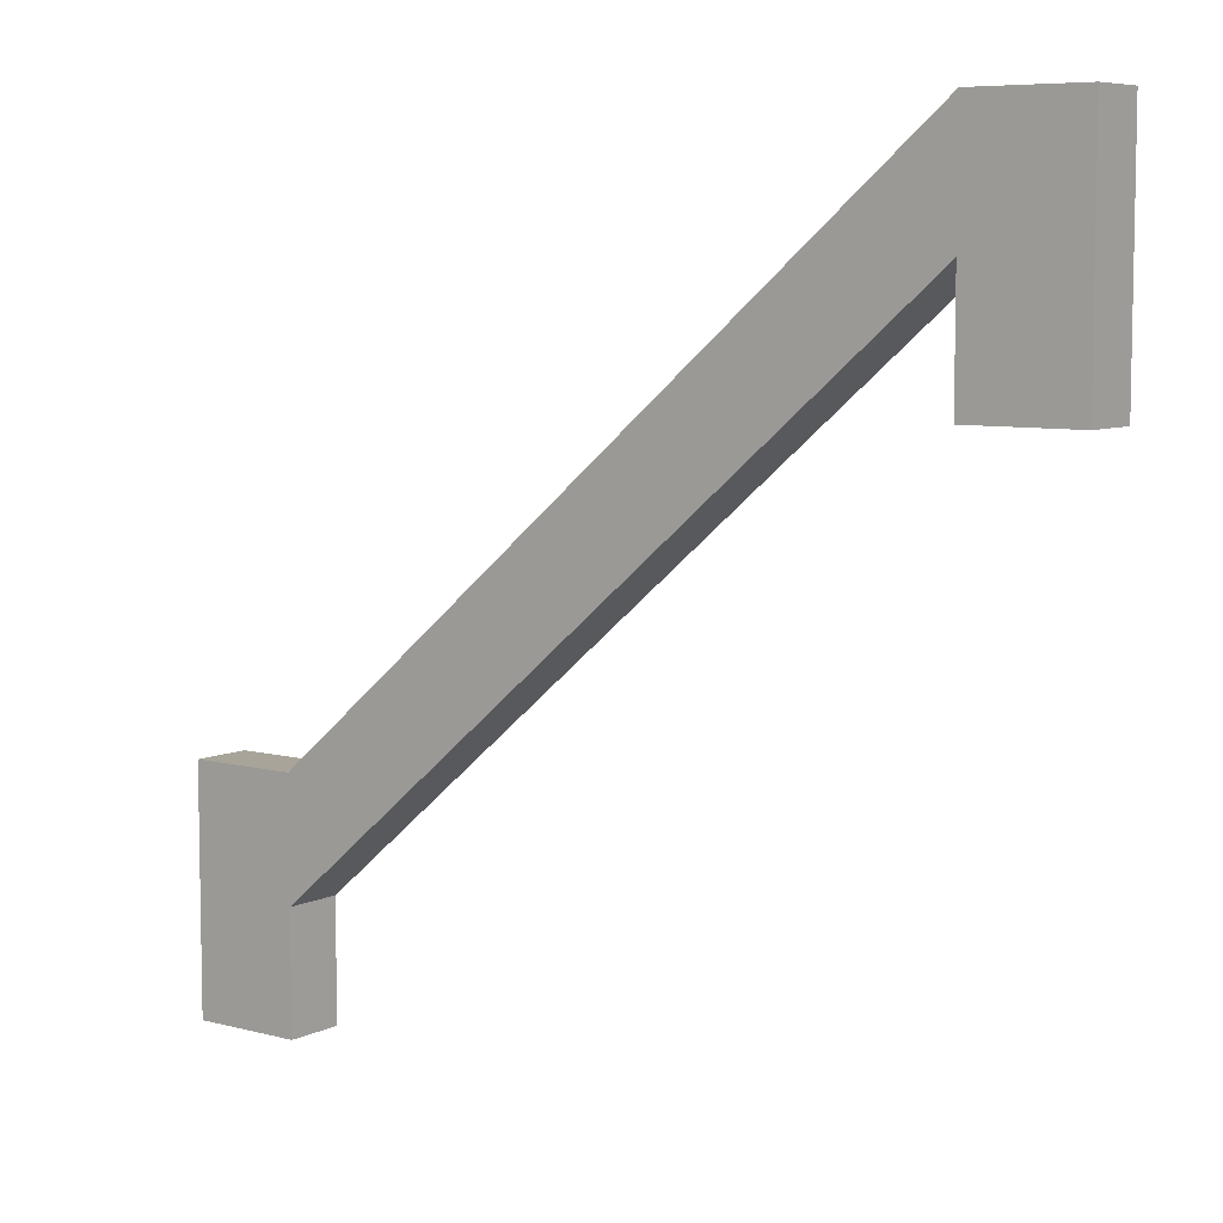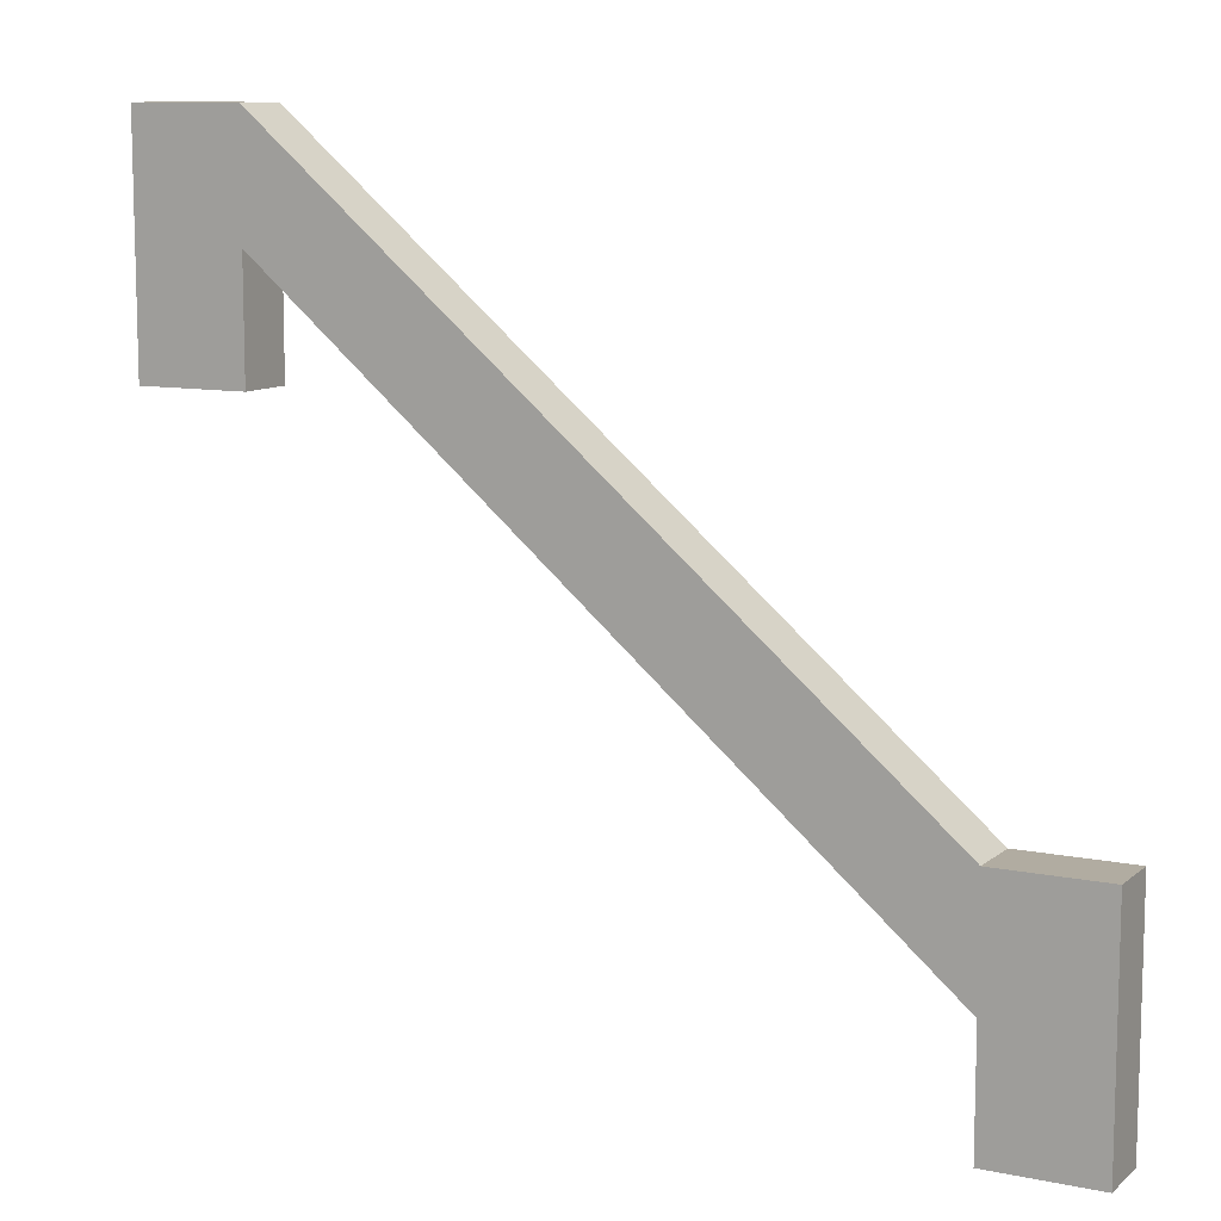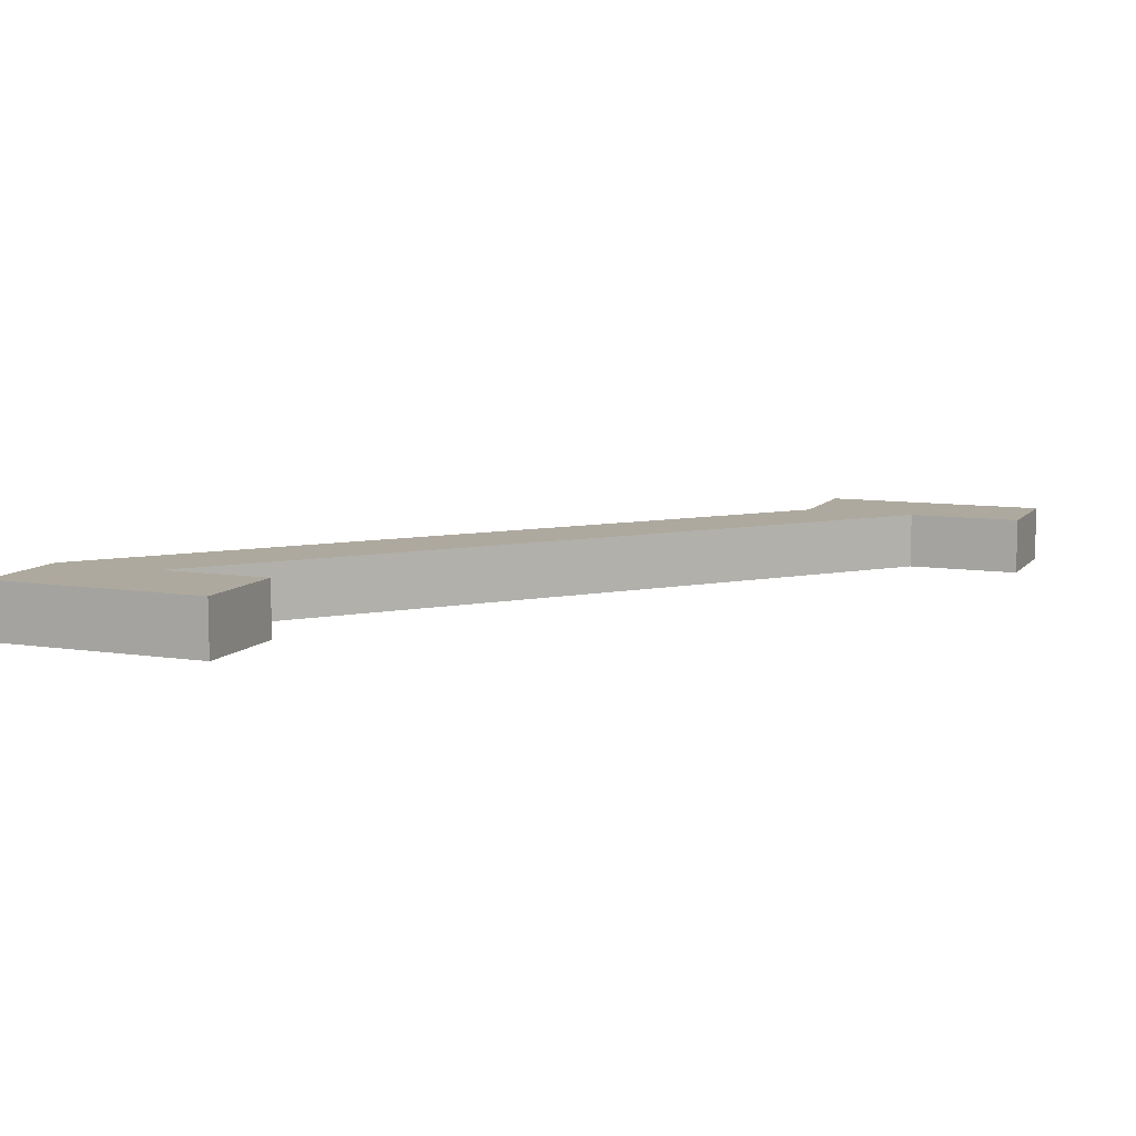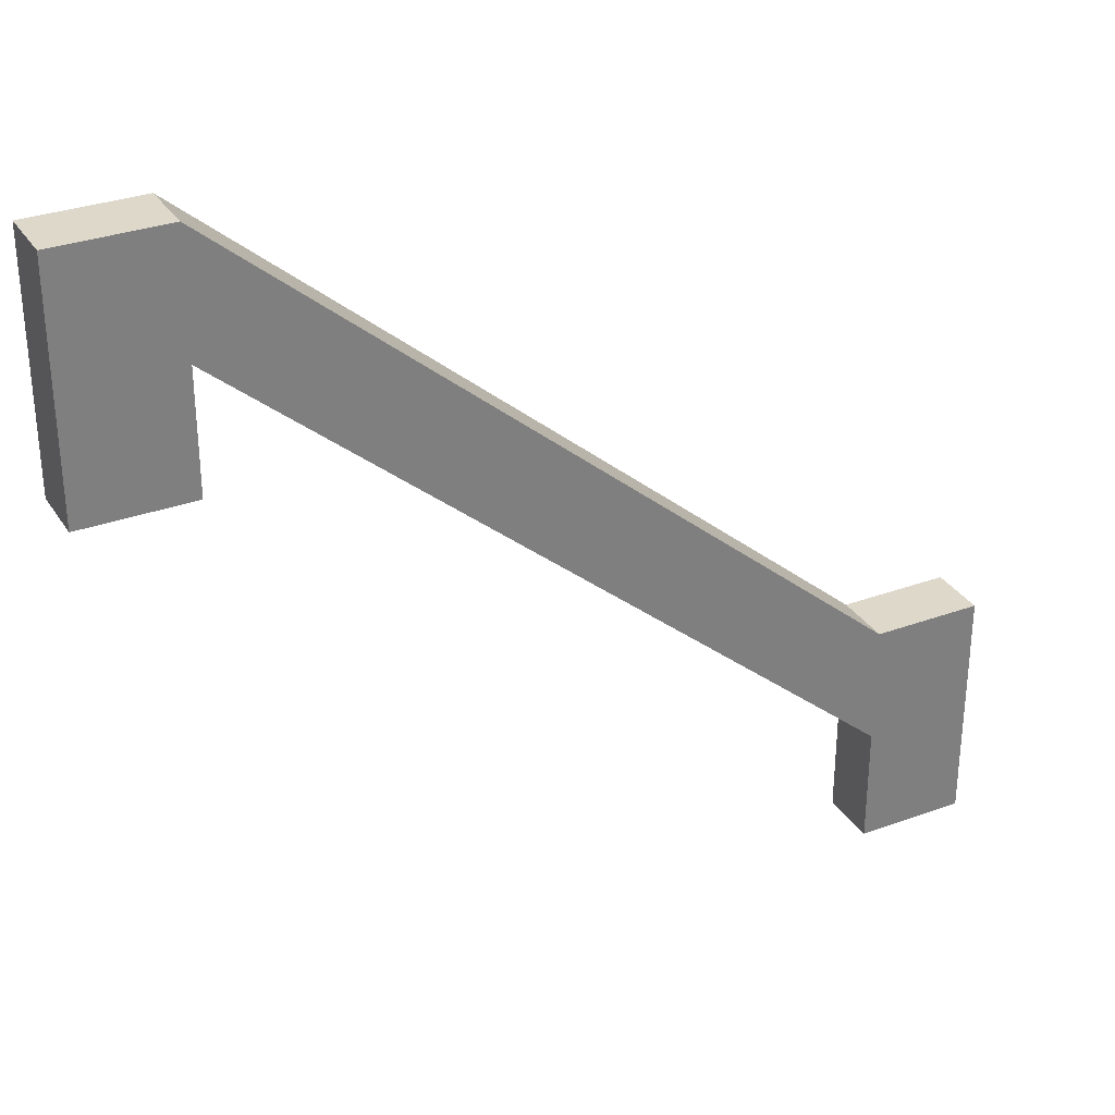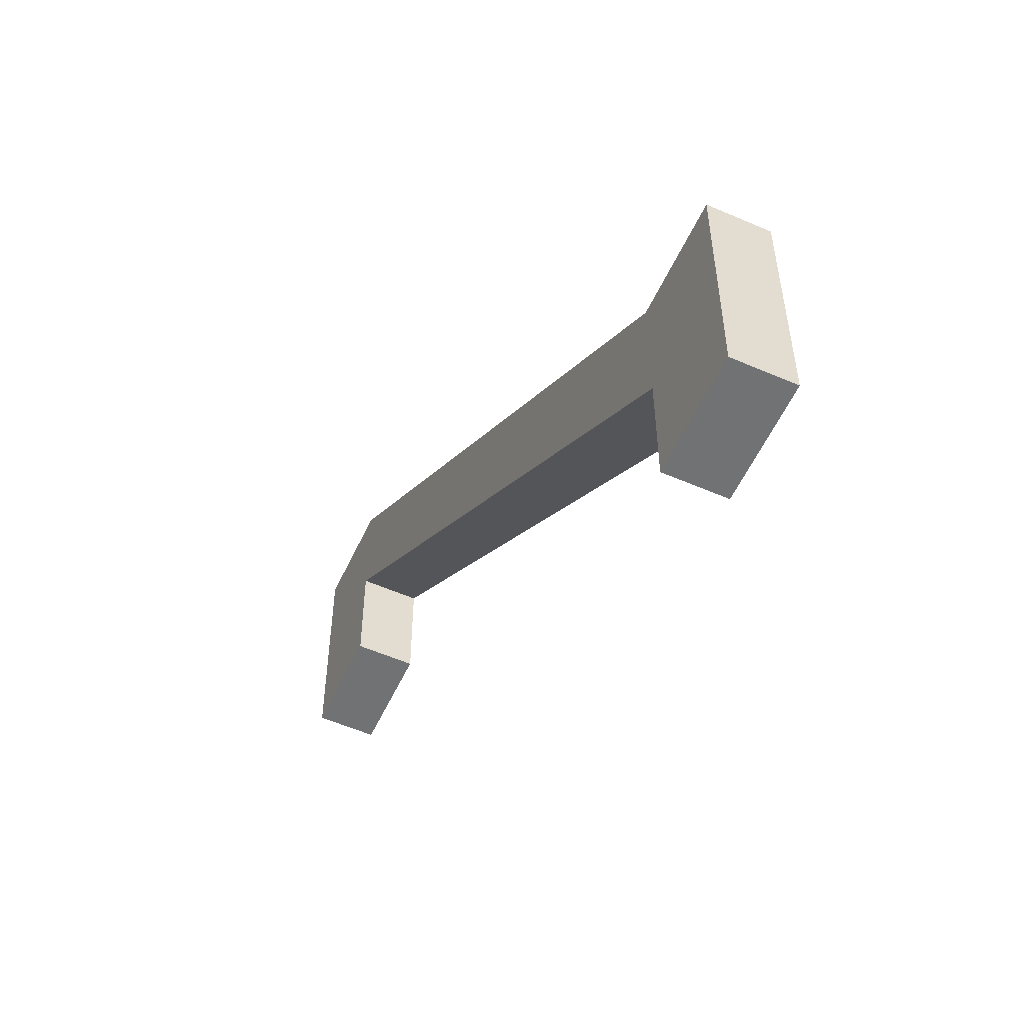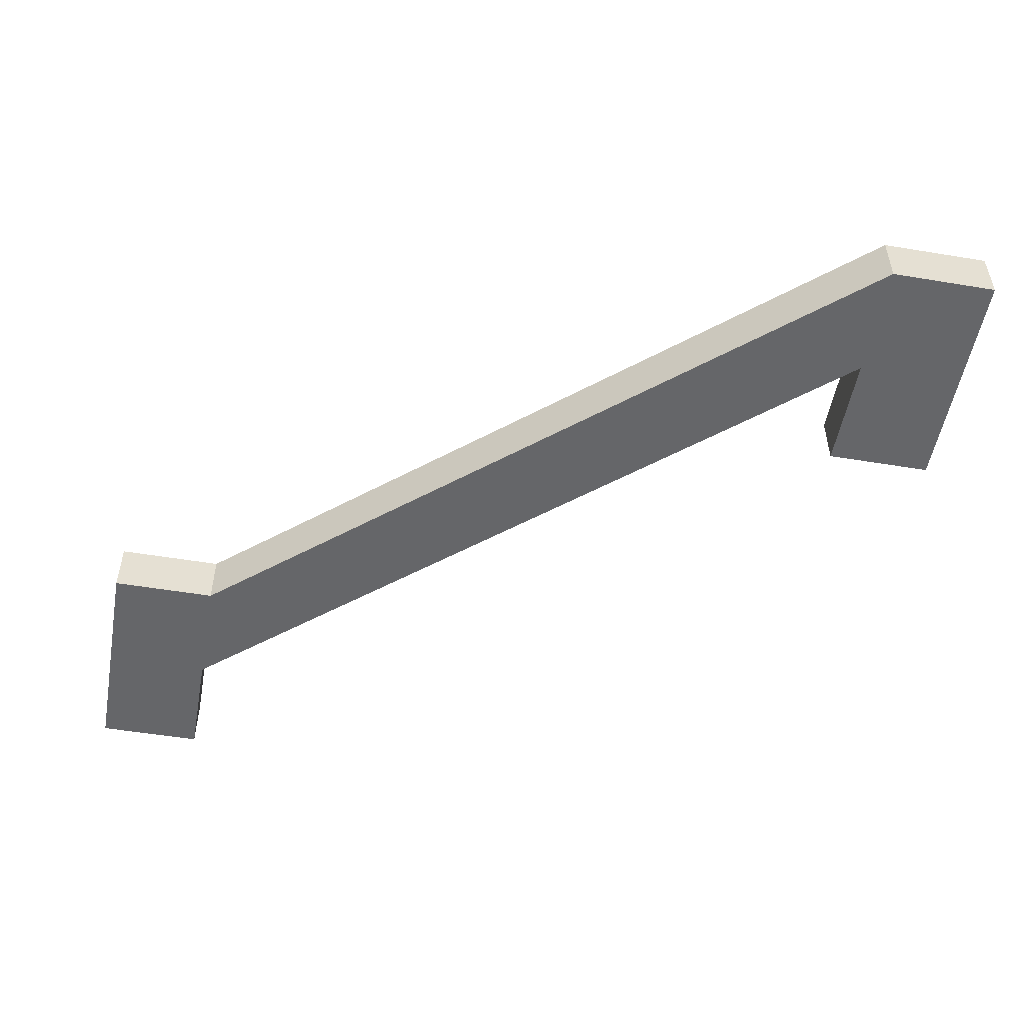
<metadata>
{"format":"obj","ext":"obj","renderer":"f3d","projection":"perspective","resolution":1024,"background":"white","views":[{"elev":7.1,"azim":-143.0,"up":"+Y"},{"elev":10.2,"azim":27.8,"up":"+Y"},{"elev":9.0,"azim":-67.6,"up":"+Z"},{"elev":31.6,"azim":-27.3,"up":"+Y"},{"elev":-55.5,"azim":65.4,"up":"+Y"},{"elev":-51.9,"azim":169.8,"up":"+Z"}]}
</metadata>
<code>
o Wood_Railing_01
v 3 15.4 -1.6
v 3 15.4 1e-06
v 0 15.4 1e-06
v 0 15.4 -1.6
v 3 18.66 -1.6
v 3 18.66 1e-06
v 0 21.91 -1.6
v 3 21.91 -1.6
v 0 21.91 1e-06
v 24 6.512 0
v 21 6.512 0
v 3 21.91 1e-06
v 21 3.256 0
v 21 0 -0
v 24 0 -0
v 24 6.512 -1.6
v 21 6.512 -1.6
v 24 0 -1.6
v 21 0 -1.6
v 21 3.256 -1.6
f 2 4 1
f 1 6 2
f 7 8 5
f 3 7 4
f 6 13 11
f 16 11 10
f 18 10 15
f 15 19 18
f 14 20 19
f 20 6 5
f 5 17 20
f 8 11 17
f 8 9 12
f 20 17 16
f 2 3 4
f 1 5 6
f 5 1 4
f 4 7 5
f 3 9 7
f 15 10 13
f 10 11 13
f 11 12 6
f 12 9 6
f 9 3 6
f 3 2 6
f 13 14 15
f 16 17 11
f 18 16 10
f 15 14 19
f 14 13 20
f 20 13 6
f 5 8 17
f 8 12 11
f 8 7 9
f 16 18 20
f 18 19 20

</code>
